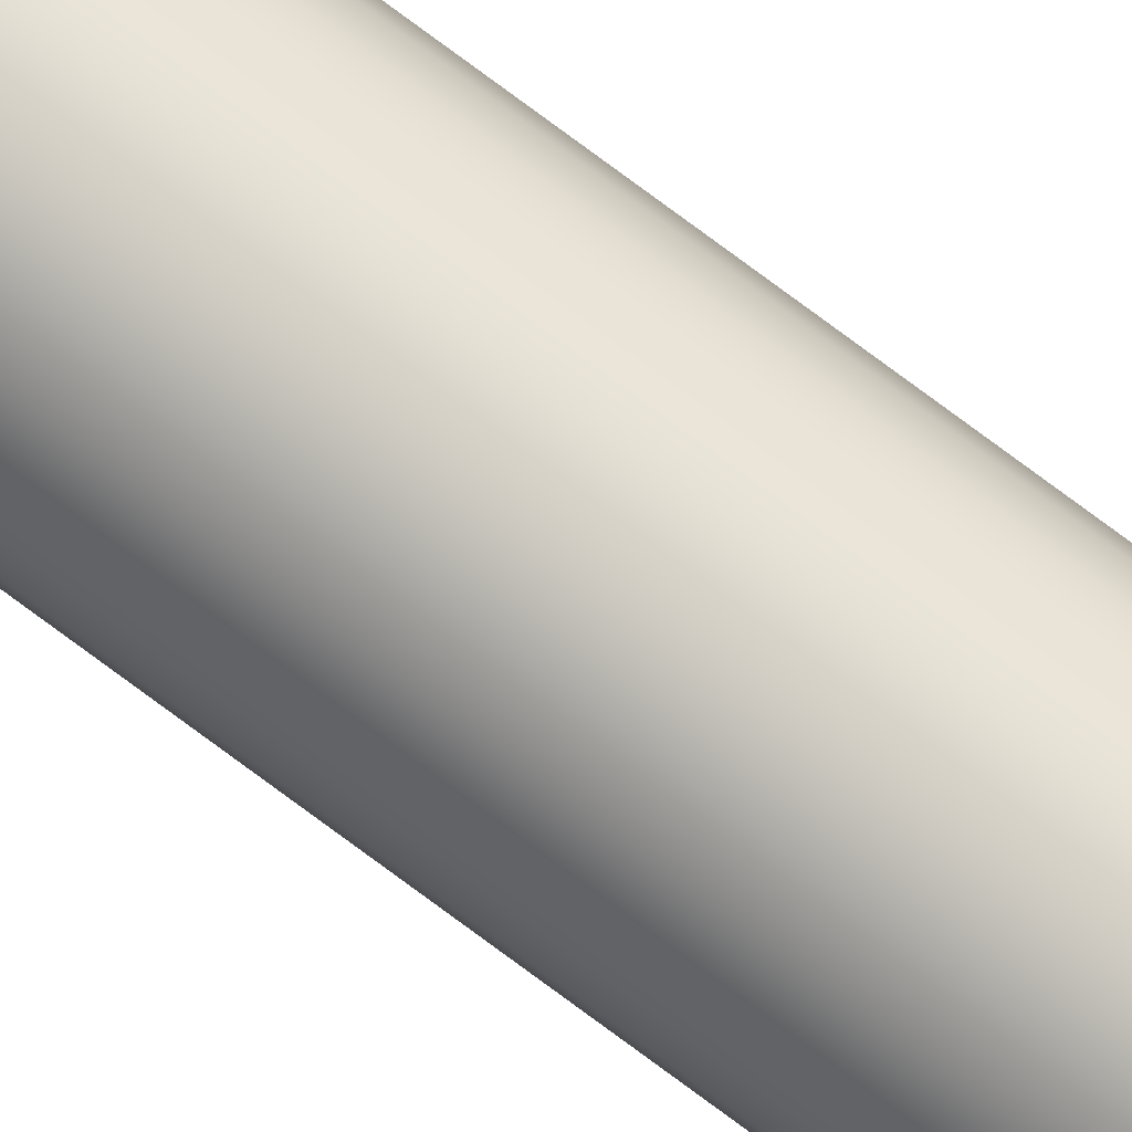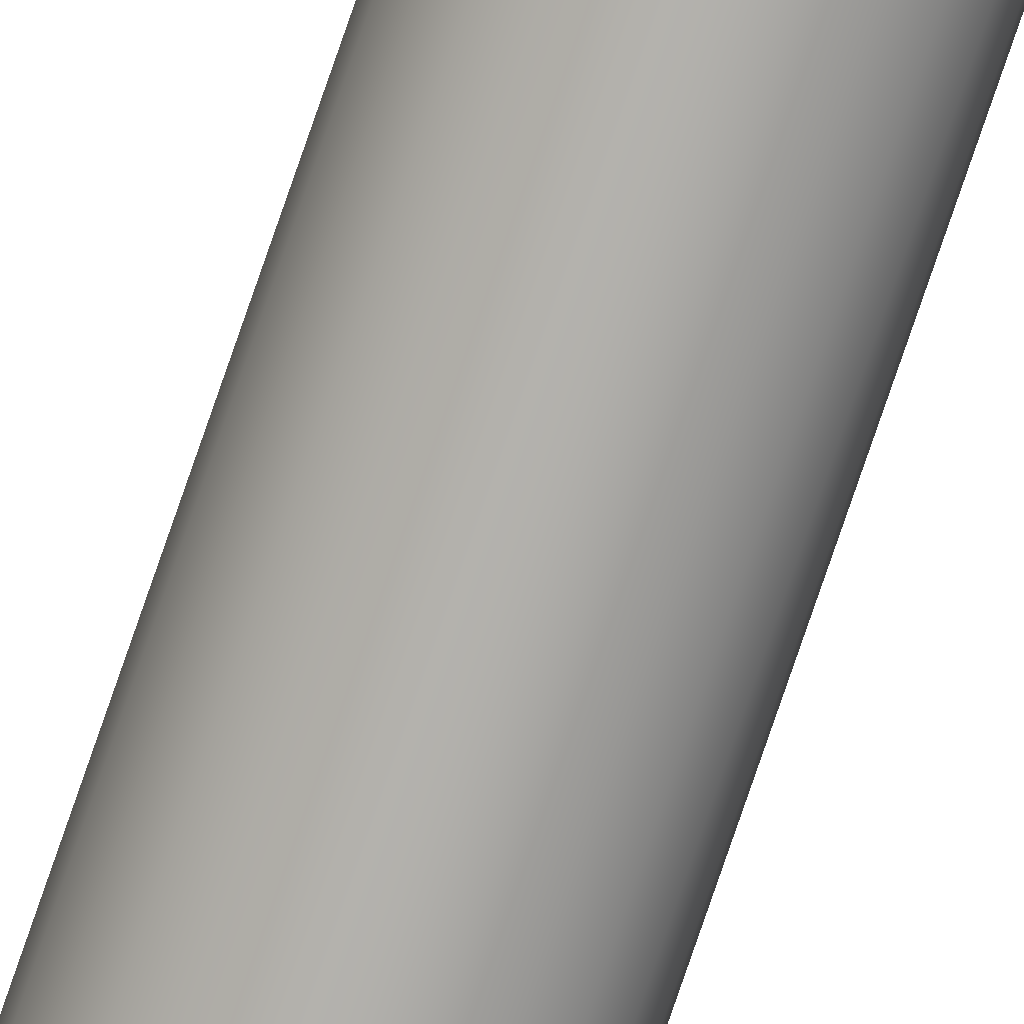
<metadata>
{"format":"obj","ext":"obj","renderer":"f3d","projection":"perspective","resolution":1024,"background":"white","views":[{"elev":74.0,"azim":-53.0,"up":"+Y"},{"elev":-78.7,"azim":-19.0,"up":"+Y"}]}
</metadata>
<code>
o mesh417/mesh417-geometry#mesh417-geometry
v 0.1838 0.01389 -0.2606
v 0.1834 0.01371 0.1844
v 0.1834 0.01371 -0.2606
v 0.1838 0.01389 0.1844
v 0.1842 0.01418 -0.2606
v 0.1829 0.01365 -0.2606
v 0.1834 0.01722 -0.2606
v 0.1838 0.01704 -0.2606
v 0.1842 0.01675 -0.2606
v 0.1829 0.01728 0.1844
v 0.1829 0.01365 0.1844
v 0.1834 0.01722 0.1844
v 0.1838 0.01704 0.1844
v 0.1842 0.01418 0.1844
v 0.1845 0.01456 0.1844
v 0.1829 0.01728 -0.2606
v 0.1824 0.01371 -0.2606
v 0.1824 0.01722 0.1844
v 0.1842 0.01675 0.1844
v 0.1845 0.01456 -0.2606
v 0.1846 0.015 0.1844
v 0.1846 0.015 -0.2606
v 0.1847 0.01547 0.1844
v 0.1845 0.01638 0.1844
v 0.1846 0.01594 0.1844
v 0.1845 0.01638 -0.2606
v 0.1846 0.01594 -0.2606
v 0.1847 0.01547 -0.2606
v 0.1824 0.01371 0.1844
v 0.182 0.01389 0.1844
v 0.182 0.01704 0.1844
v 0.1816 0.01675 0.1844
v 0.182 0.01704 -0.2606
v 0.1824 0.01722 -0.2606
v 0.182 0.01389 -0.2606
v 0.1816 0.01675 -0.2606
v 0.1816 0.01418 -0.2606
v 0.1816 0.01418 0.1844
v 0.1813 0.01456 0.1844
v 0.1813 0.01638 0.1844
v 0.1813 0.01456 -0.2606
v 0.1811 0.015 0.1844
v 0.1813 0.01638 -0.2606
v 0.1811 0.015 -0.2606
v 0.1811 0.01547 -0.2606
v 0.1811 0.01594 0.1844
v 0.1811 0.01594 -0.2606
v 0.1811 0.01547 0.1844
f 1 2 3
f 2 1 4
f 3 2 1
f 4 1 2
f 5 4 1
f 6 7 3
f 3 8 1
f 1 9 5
f 10 11 2
f 12 2 4
f 13 4 14
f 4 2 12
f 14 5 4
f 4 5 14
f 1 4 5
f 14 15 5
f 3 7 6
f 1 8 3
f 5 9 1
f 3 11 6
f 6 11 3
f 6 16 7
f 3 7 8
f 1 8 9
f 6 16 17
f 7 16 6
f 8 7 3
f 9 8 1
f 18 11 10
f 10 2 12
f 12 4 13
f 10 11 18
f 2 11 10
f 12 2 10
f 13 4 12
f 14 4 13
f 13 14 19
f 19 14 15
f 20 21 15
f 21 20 22
f 15 21 20
f 22 20 21
f 22 23 21
f 5 15 14
f 15 5 20
f 20 5 15
f 24 15 21
f 25 21 23
f 15 14 19
f 21 15 24
f 21 23 22
f 5 9 26
f 5 26 20
f 20 26 27
f 20 27 22
f 22 27 28
f 26 9 5
f 20 26 5
f 27 26 20
f 22 27 20
f 11 3 2
f 2 3 11
f 11 17 6
f 16 12 7
f 7 12 16
f 8 19 9
f 9 19 8
f 17 16 6
f 6 17 11
f 18 29 11
f 29 30 31
f 18 29 31
f 11 29 18
f 31 30 32
f 16 18 10
f 10 18 16
f 33 32 31
f 34 31 18
f 18 31 34
f 19 15 24
f 19 14 13
f 12 7 13
f 19 8 13
f 13 7 12
f 12 16 10
f 10 16 12
f 23 22 28
f 24 21 25
f 24 15 19
f 25 21 24
f 23 21 25
f 28 25 23
f 28 22 23
f 28 27 22
f 27 24 25
f 25 24 27
f 26 19 24
f 24 19 26
f 13 8 19
f 25 28 27
f 23 25 28
f 24 27 26
f 26 27 24
f 19 26 9
f 9 26 19
f 17 11 29
f 35 34 17
f 17 34 35
f 29 35 17
f 17 35 29
f 27 28 25
f 17 34 16
f 33 36 37
f 16 34 17
f 29 11 17
f 31 30 29
f 31 29 18
f 38 39 40
f 32 38 40
f 30 38 32
f 18 16 34
f 34 16 18
f 32 33 36
f 33 34 31
f 36 33 32
f 31 32 33
f 31 34 33
f 7 13 8
f 8 13 7
f 30 29 35
f 39 41 42
f 35 33 34
f 36 43 41
f 37 36 41
f 35 33 37
f 34 33 35
f 37 39 41
f 38 37 39
f 41 39 37
f 35 29 30
f 42 41 39
f 41 42 44
f 37 30 38
f 38 30 37
f 39 37 38
f 44 42 41
f 37 36 33
f 37 33 35
f 41 43 44
f 45 46 47
f 32 38 30
f 32 30 31
f 39 42 46
f 40 39 46
f 32 43 40
f 40 43 32
f 40 47 46
f 46 47 40
f 46 45 48
f 43 32 36
f 36 32 43
f 47 40 43
f 43 40 47
f 44 47 43
f 41 43 36
f 43 47 44
f 45 44 47
f 44 48 45
f 30 37 35
f 35 37 30
f 48 46 42
f 48 44 42
f 42 44 48
f 45 48 44
f 47 44 45
f 44 43 41
f 41 36 37
f 48 45 46
f 47 46 45
f 40 39 38
f 40 38 32
f 46 39 40
f 42 46 48
f 46 42 39

</code>
